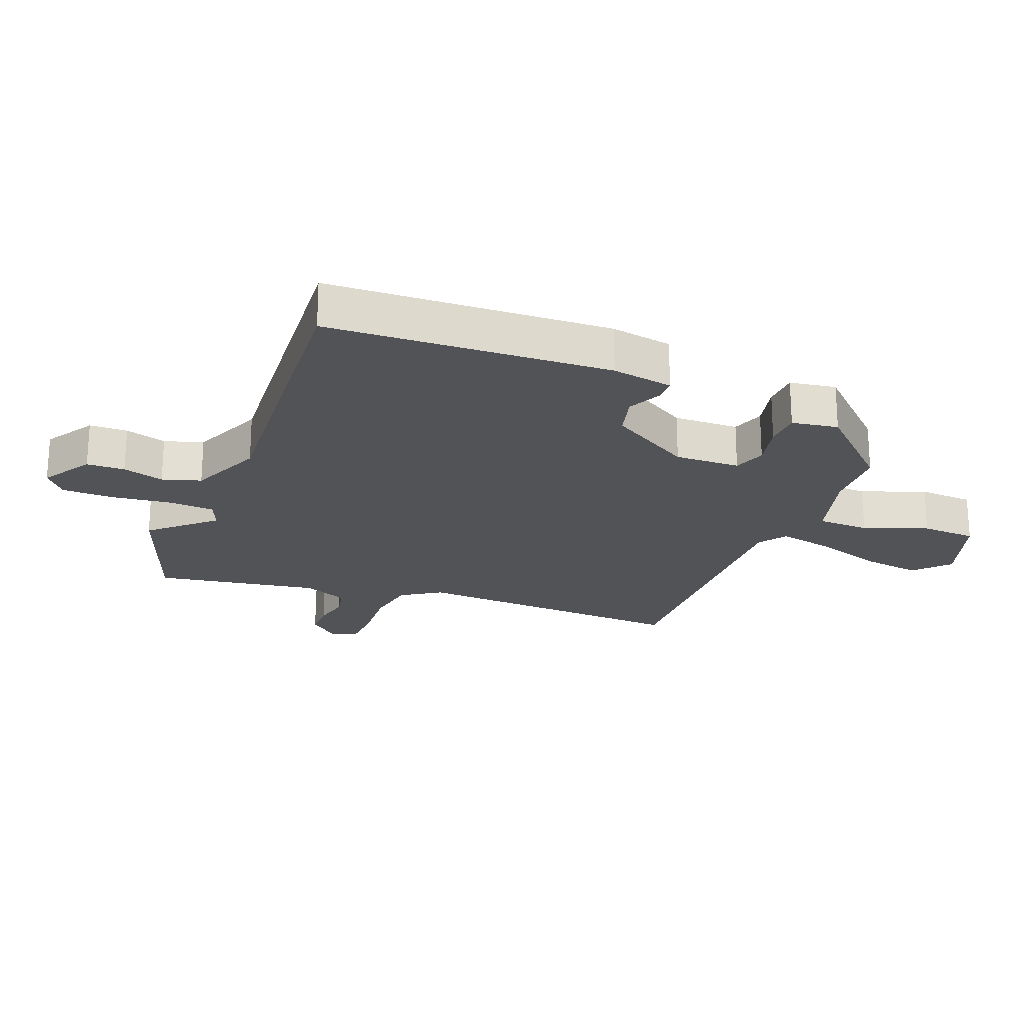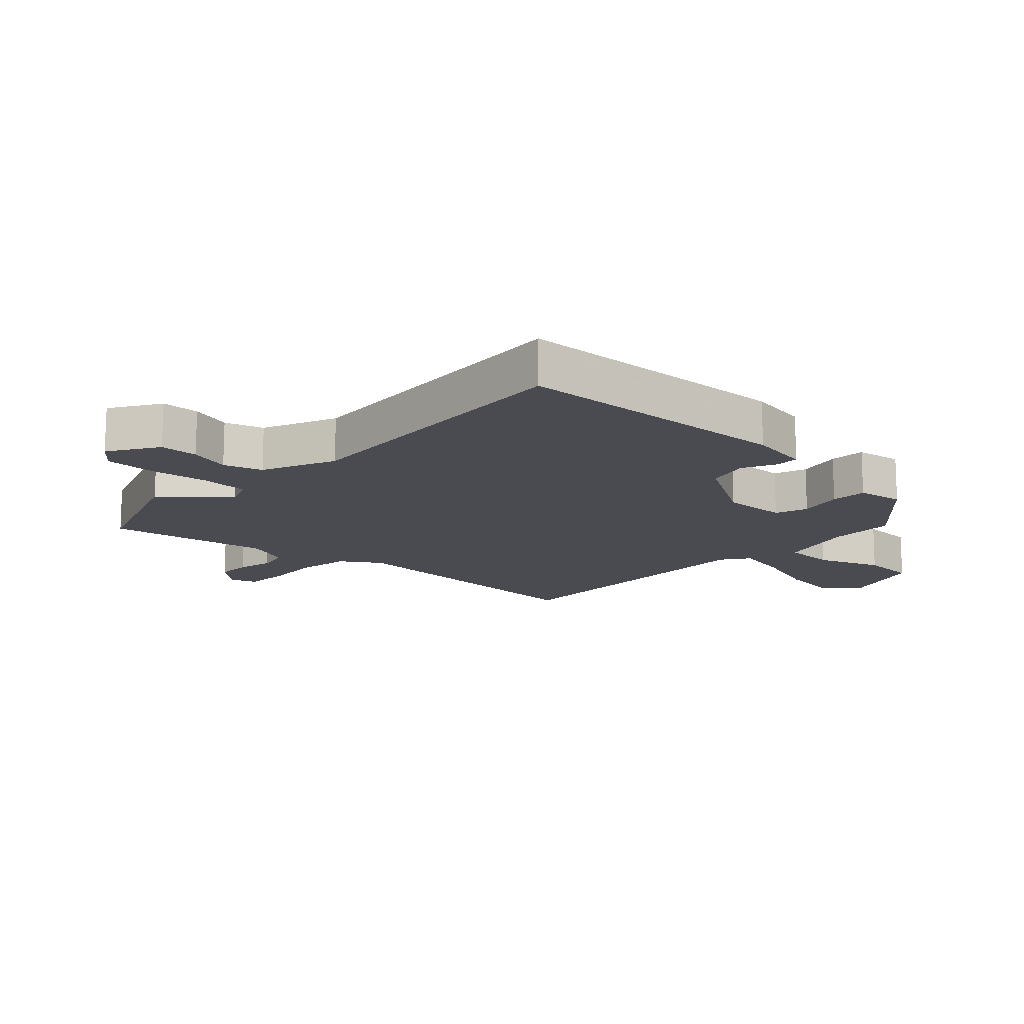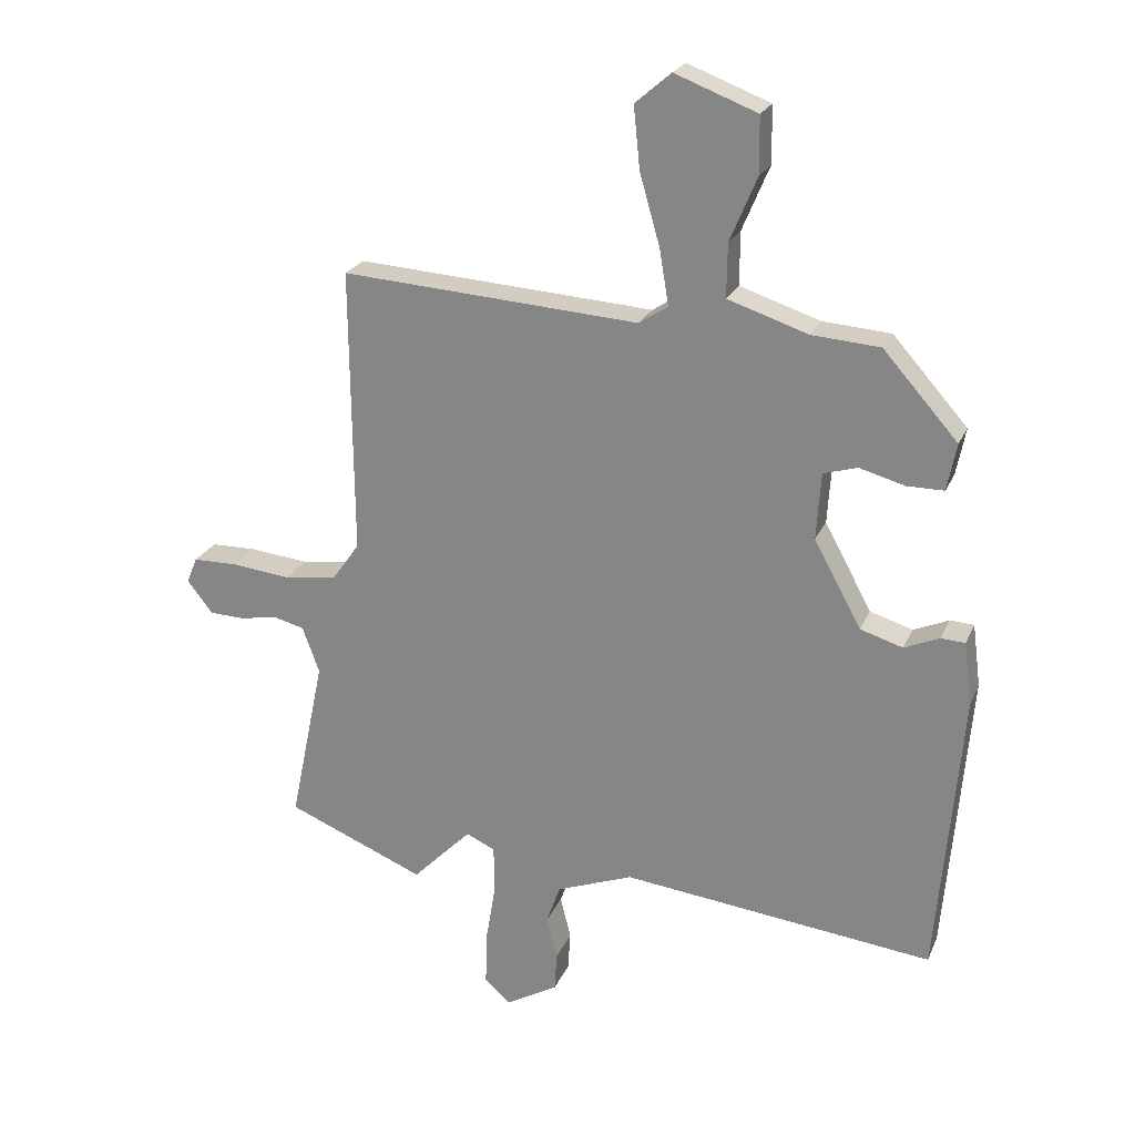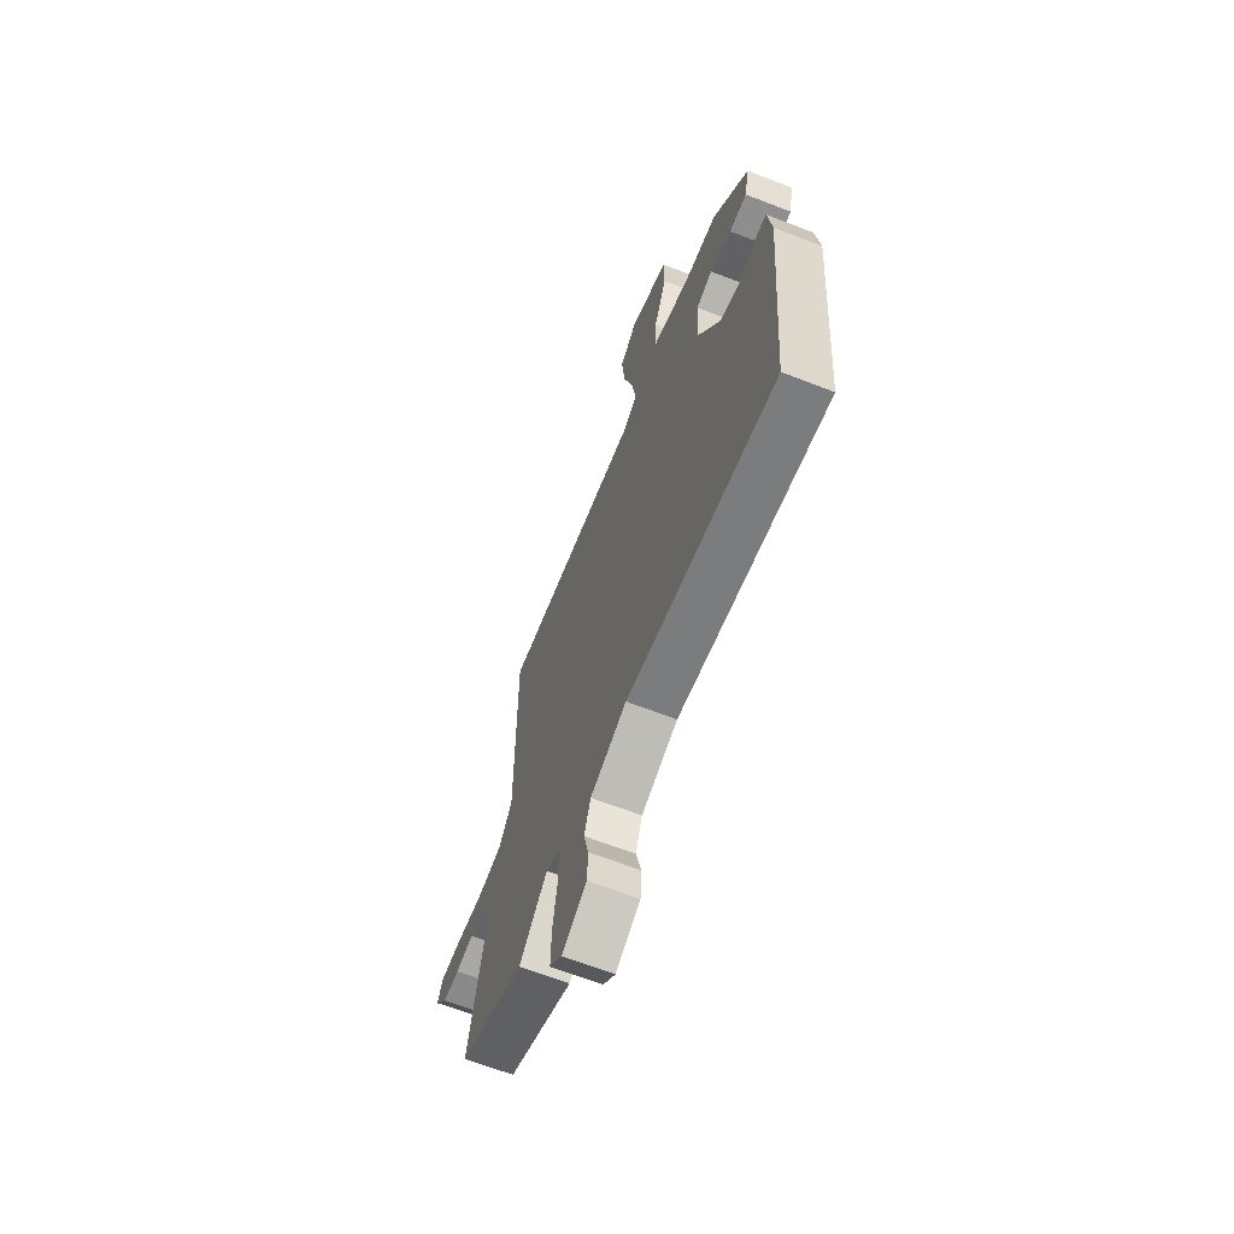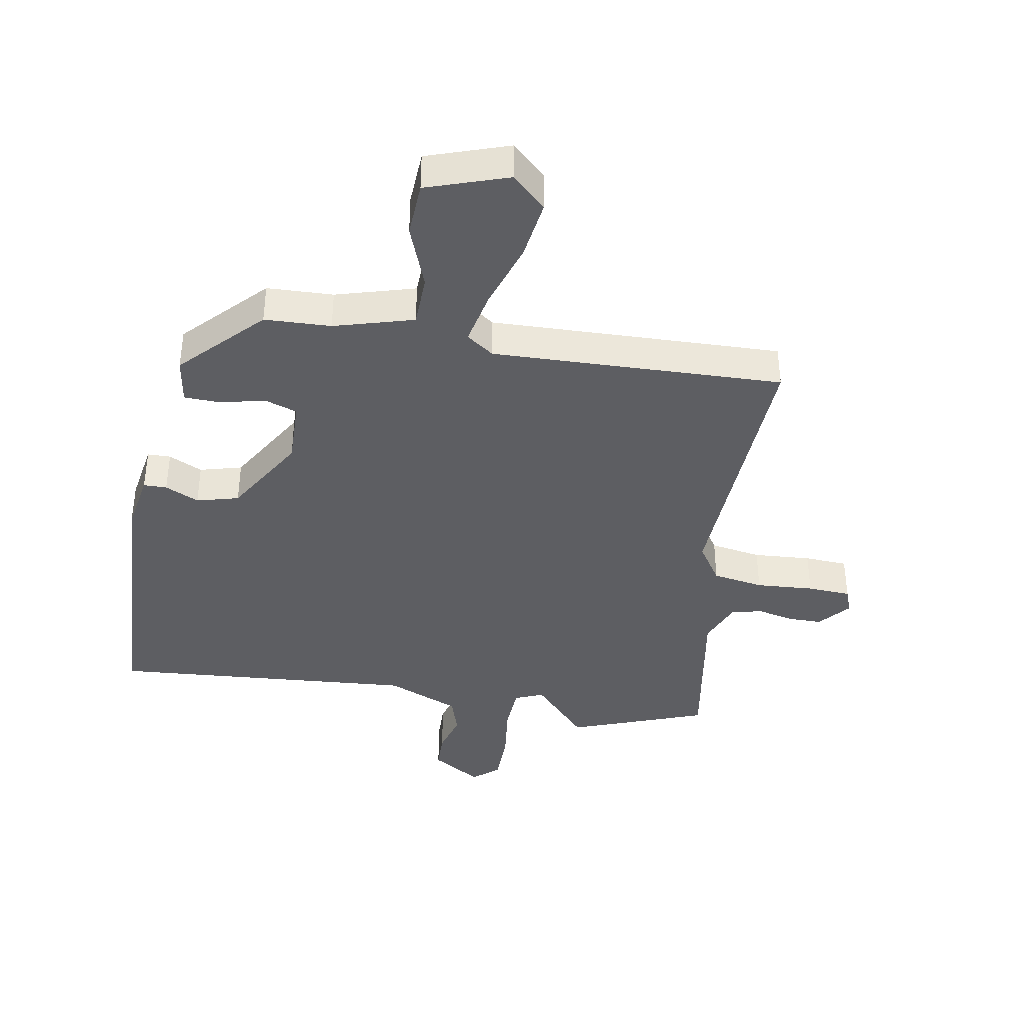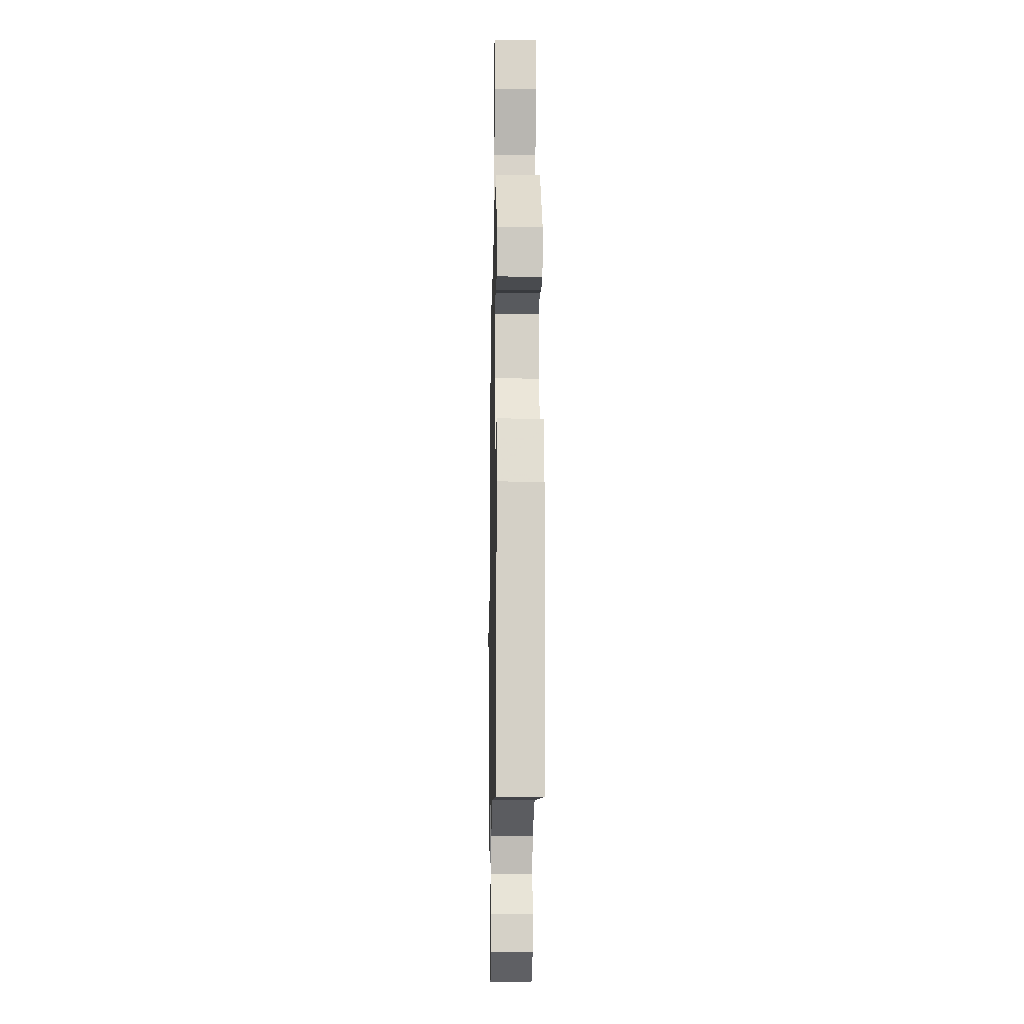
<metadata>
{"format":"obj","ext":"obj","renderer":"f3d","projection":"perspective","resolution":1024,"background":"white","views":[{"elev":-22.1,"azim":-113.7,"up":"+Y"},{"elev":-14.5,"azim":-135.6,"up":"+Y"},{"elev":23.0,"azim":-161.0,"up":"+Z"},{"elev":-65.0,"azim":-111.4,"up":"+Z"},{"elev":-39.4,"azim":-12.1,"up":"+Y"},{"elev":-14.2,"azim":-91.1,"up":"+Z"}]}
</metadata>
<code>
v 0.589 0.07 -0.463
v 0.369 0.07 -0.554
v 0.275 0.07 -0.459
v 0.229 0.07 -0.48
v 0.228 0.07 -0.556
v 0.244 0.07 -0.653
v 0.246 0.07 -0.736
v 0.205 0.07 -0.773
v 0.122 0.07 -0.726
v 0.118 0.07 -0.664
v 0.135 0.07 -0.596
v 0.113 0.07 -0.534
v -0.009 0.07 -0.488
v -0.506 0.07 -0.545
v -0.545 0.07 -0.088
v -0.532 0.07 0.012
v -0.494 0.07 0.014
v -0.438 0.07 -0.01
v -0.37 0.07 0.011
v -0.295 0.07 0.149
v -0.302 0.07 0.255
v -0.356 0.07 0.271
v -0.428 0.07 0.251
v -0.487 0.07 0.251
v -0.502 0.07 0.326
v -0.383 0.07 0.46
v -0.275 0.07 0.468
v -0.147 0.07 0.51
v -0.148 0.07 0.595
v -0.191 0.07 0.697
v -0.19 0.07 0.787
v -0.059 0.07 0.837
v -0.002 0.07 0.788
v -0.012 0.07 0.69
v -0.044 0.07 0.578
v -0.059 0.07 0.489
v -0.013 0.07 0.459
v 0.461 0.07 0.491
v 0.457 0.07 0.036
v 0.501 0.07 -0.026
v 0.585 0.07 -0.037
v 0.679 0.07 -0.027
v 0.75 0.07 -0.028
v 0.767 0.07 -0.069
v 0.726 0.07 -0.121
v 0.67 0.07 -0.123
v 0.611 0.07 -0.112
v 0.561 0.07 -0.125
v 0.534 0.07 -0.199
v 0.589 0 -0.463
v 0.369 0 -0.554
v 0.275 0 -0.459
v 0.229 0 -0.48
v 0.228 0 -0.556
v 0.244 0 -0.653
v 0.246 0 -0.736
v 0.205 0 -0.773
v 0.122 0 -0.726
v 0.118 0 -0.664
v 0.135 0 -0.596
v 0.113 0 -0.534
v -0.009 0 -0.488
v -0.506 0 -0.545
v -0.545 0 -0.088
v -0.532 0 0.012
v -0.494 0 0.014
v -0.438 0 -0.01
v -0.37 0 0.011
v -0.295 0 0.149
v -0.302 0 0.255
v -0.356 0 0.271
v -0.428 0 0.251
v -0.487 0 0.251
v -0.502 0 0.326
v -0.383 0 0.46
v -0.275 0 0.468
v -0.147 0 0.51
v -0.148 0 0.595
v -0.191 0 0.697
v -0.19 0 0.787
v -0.059 0 0.837
v -0.002 0 0.788
v -0.012 0 0.69
v -0.044 0 0.578
v -0.059 0 0.489
v -0.013 0 0.459
v 0.461 0 0.491
v 0.457 0 0.036
v 0.501 0 -0.026
v 0.585 0 -0.037
v 0.679 0 -0.027
v 0.75 0 -0.028
v 0.767 0 -0.069
v 0.726 0 -0.121
v 0.67 0 -0.123
v 0.611 0 -0.112
v 0.561 0 -0.125
v 0.534 0 -0.199
f 44 45 46 47
f 44 47 48
f 41 42 43 44
f 40 41 44 48
f 39 40 48 49
f 37 38 39
f 36 37 39 49
f 32 33 34 35
f 32 35 36
f 29 30 31 32
f 28 29 32 36
f 27 28 36 49
f 22 23 24 25
f 21 22 25 26
f 15 16 17 18
f 13 14 15 18
f 12 13 18 19
f 8 9 10 11
f 8 11 12
f 5 6 7 8
f 4 5 8 12
f 49 1 2 3
f 49 3 4
f 21 26 27 49
f 20 21 49 4
f 4 12 19 20
f 96 95 94 93
f 97 96 93
f 93 92 91 90
f 97 93 90 89
f 98 97 89 88
f 88 87 86
f 98 88 86 85
f 84 83 82 81
f 85 84 81
f 81 80 79 78
f 85 81 78 77
f 98 85 77 76
f 74 73 72 71
f 75 74 71 70
f 67 66 65 64
f 67 64 63 62
f 68 67 62 61
f 60 59 58 57
f 61 60 57
f 57 56 55 54
f 61 57 54 53
f 52 51 50 98
f 53 52 98
f 98 76 75 70
f 53 98 70 69
f 69 68 61 53
f 1 50 51 2
f 2 51 52 3
f 3 52 53 4
f 4 53 54 5
f 5 54 55 6
f 6 55 56 7
f 7 56 57 8
f 8 57 58 9
f 9 58 59 10
f 10 59 60 11
f 11 60 61 12
f 12 61 62 13
f 13 62 63 14
f 14 63 64 15
f 15 64 65 16
f 16 65 66 17
f 17 66 67 18
f 18 67 68 19
f 19 68 69 20
f 20 69 70 21
f 21 70 71 22
f 22 71 72 23
f 23 72 73 24
f 24 73 74 25
f 25 74 75 26
f 26 75 76 27
f 27 76 77 28
f 28 77 78 29
f 29 78 79 30
f 30 79 80 31
f 31 80 81 32
f 32 81 82 33
f 33 82 83 34
f 34 83 84 35
f 35 84 85 36
f 36 85 86 37
f 37 86 87 38
f 38 87 88 39
f 39 88 89 40
f 40 89 90 41
f 41 90 91 42
f 42 91 92 43
f 43 92 93 44
f 44 93 94 45
f 45 94 95 46
f 46 95 96 47
f 47 96 97 48
f 48 97 98 49
f 49 98 50 1

</code>
